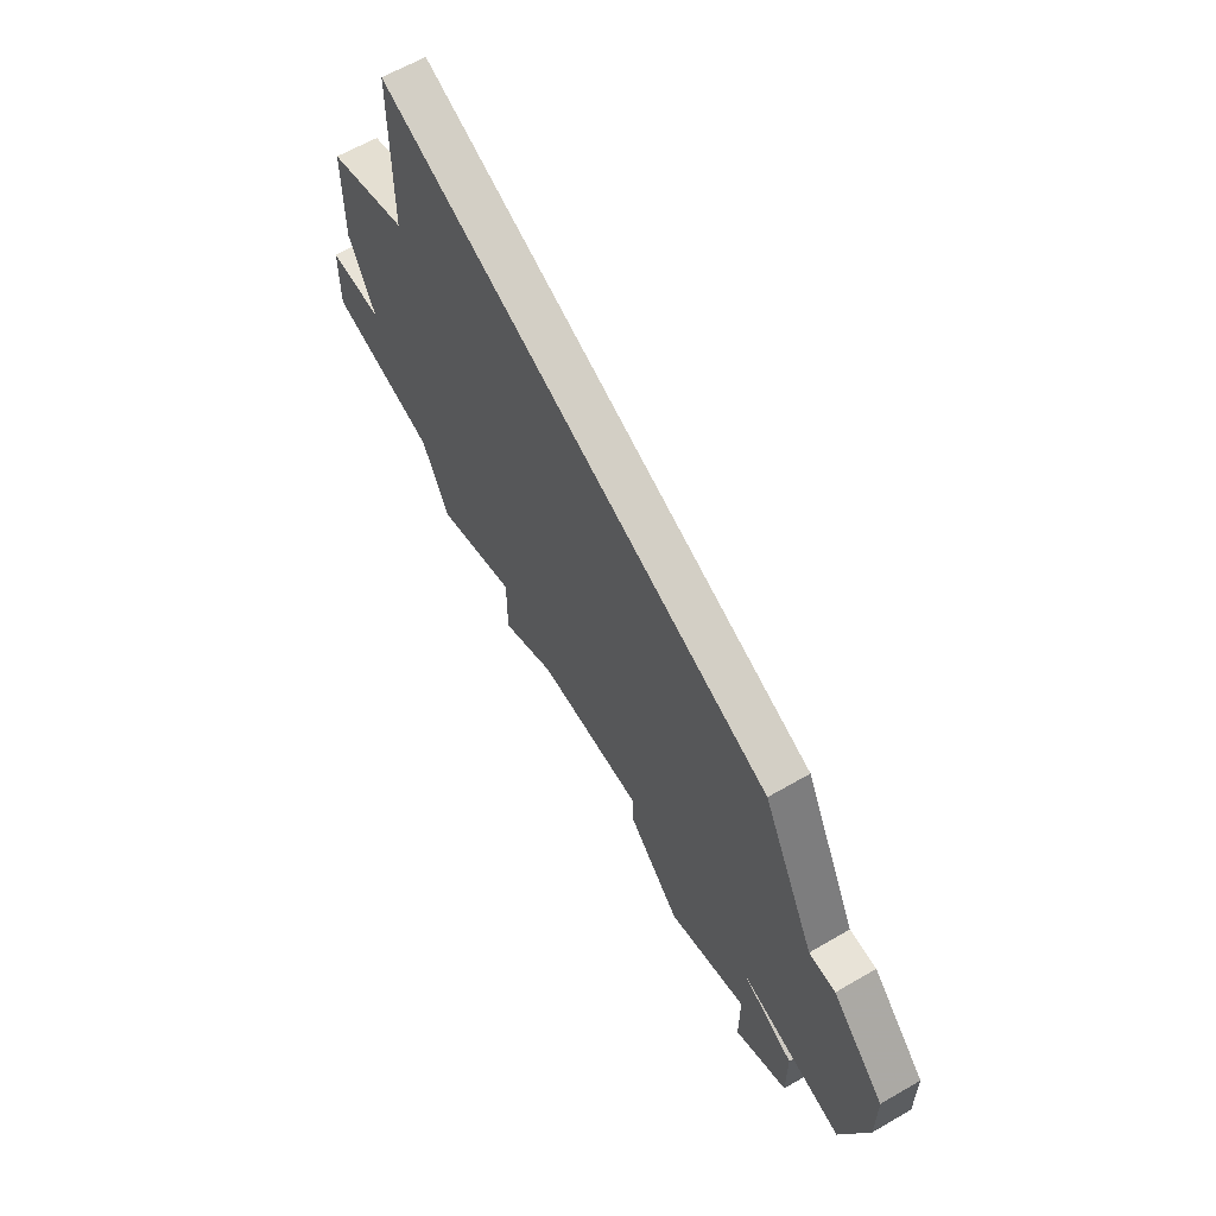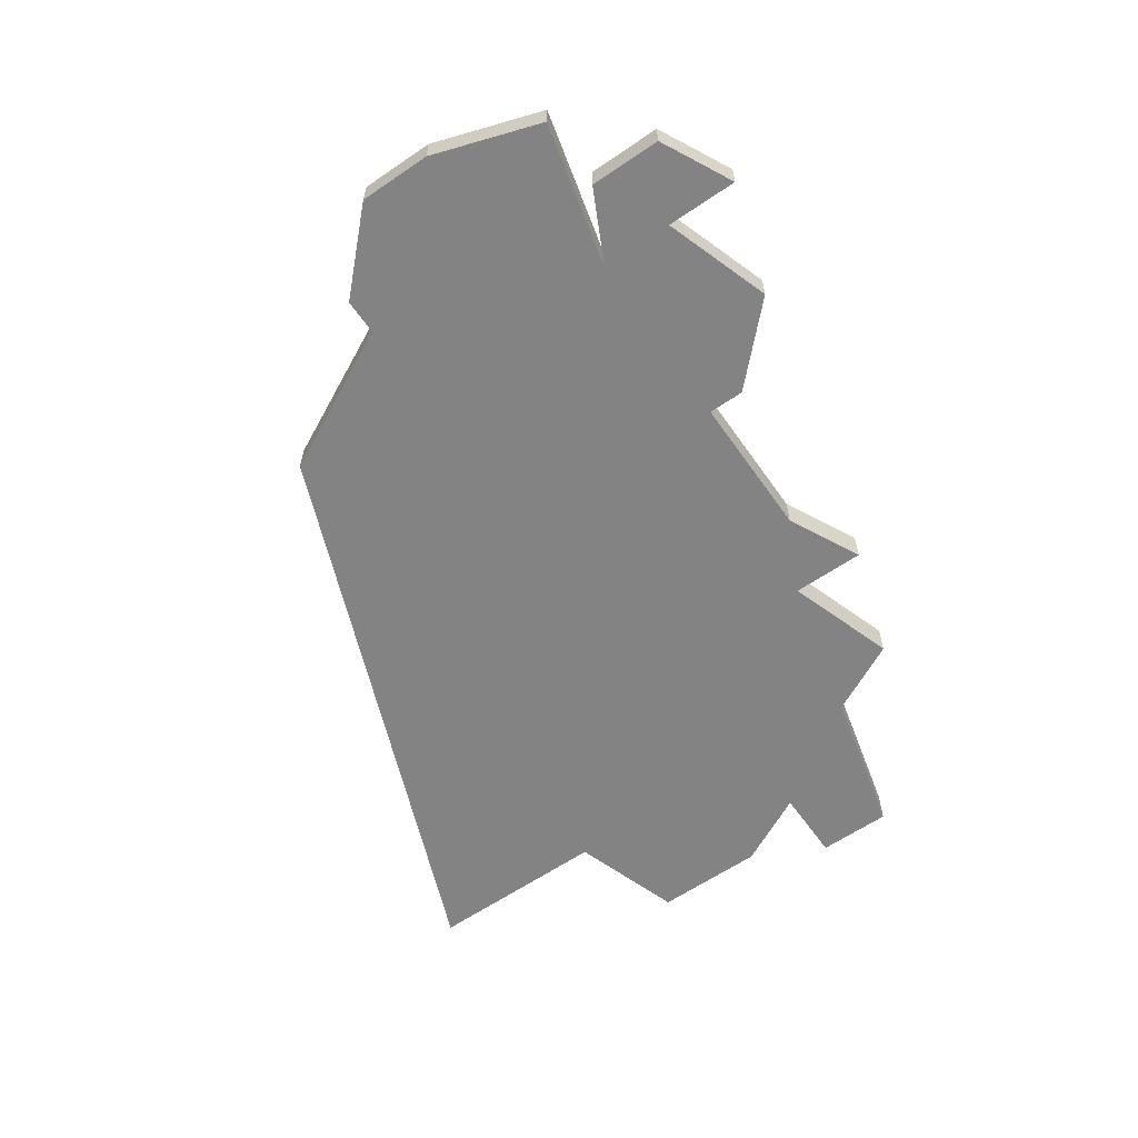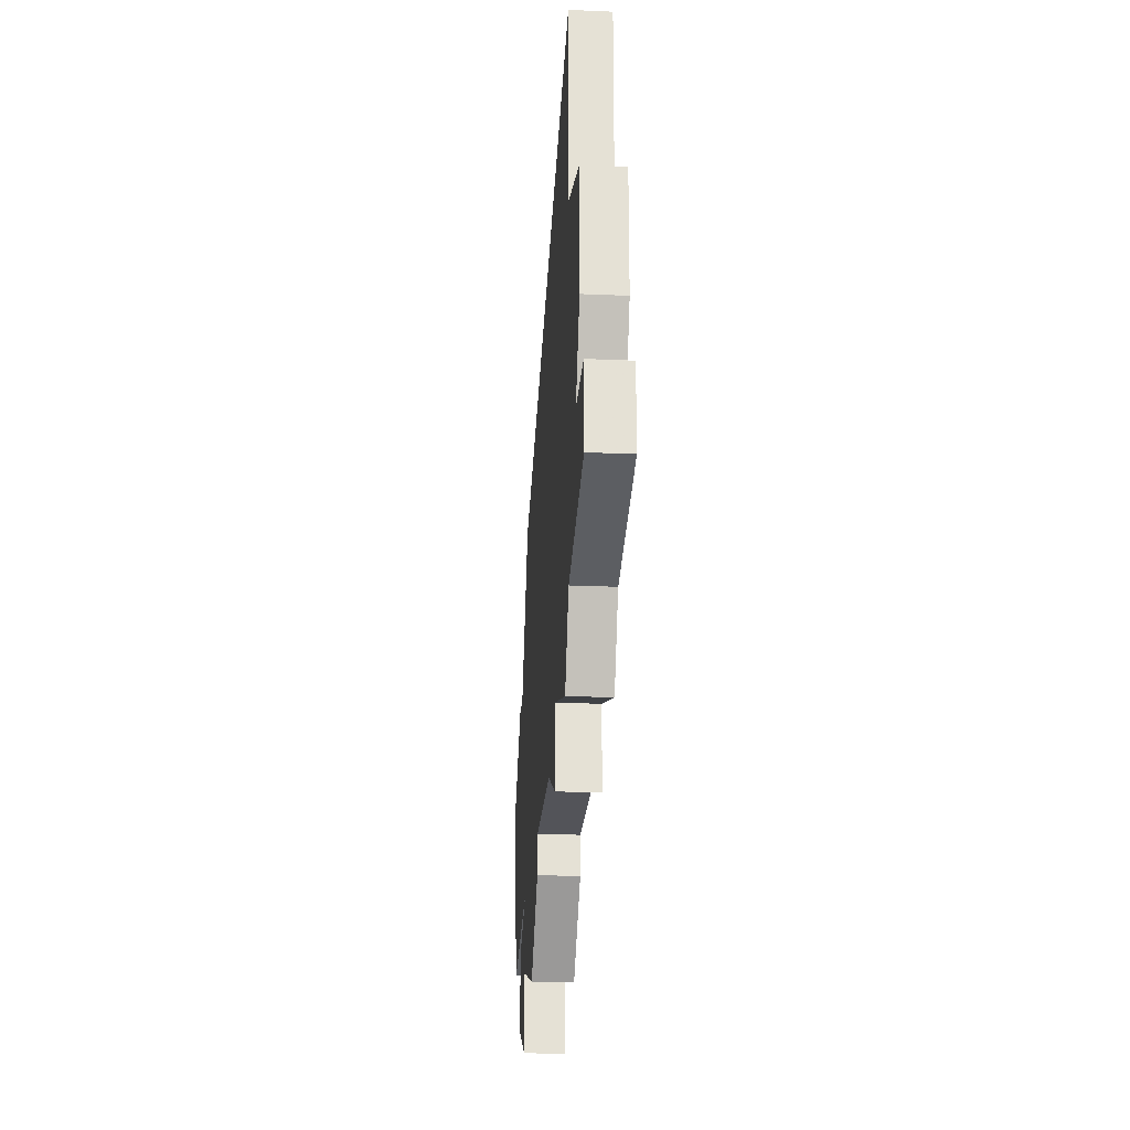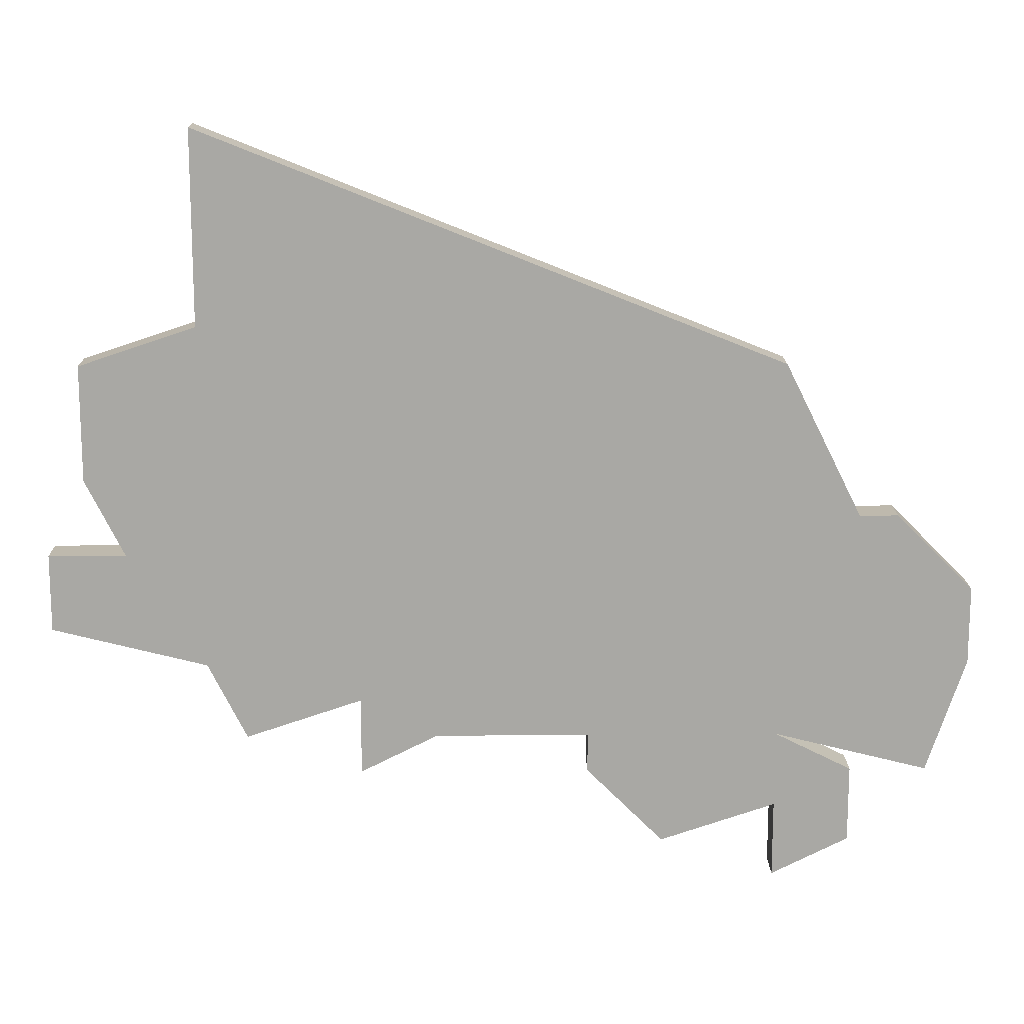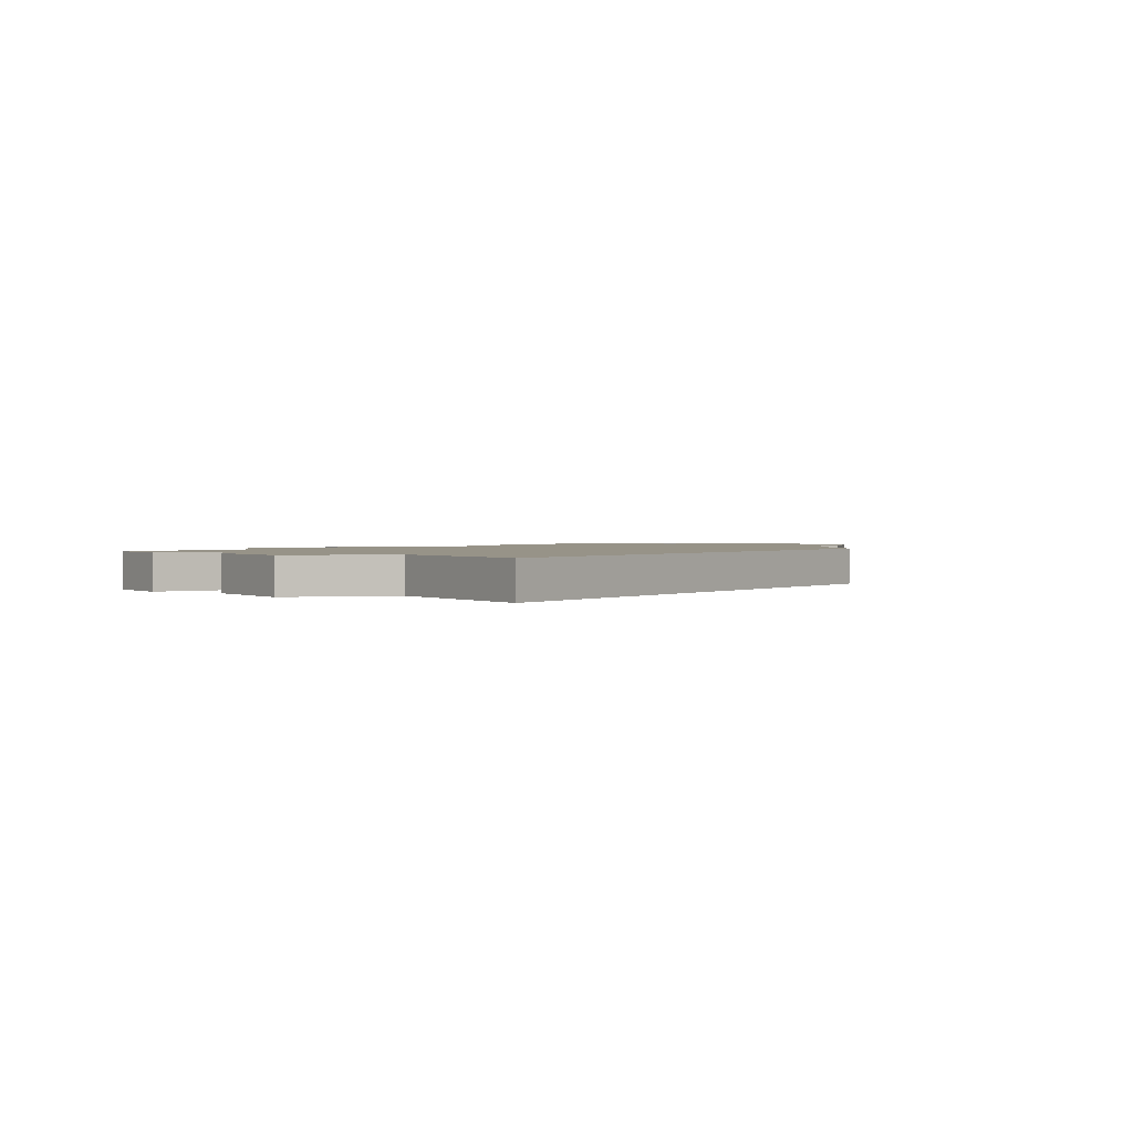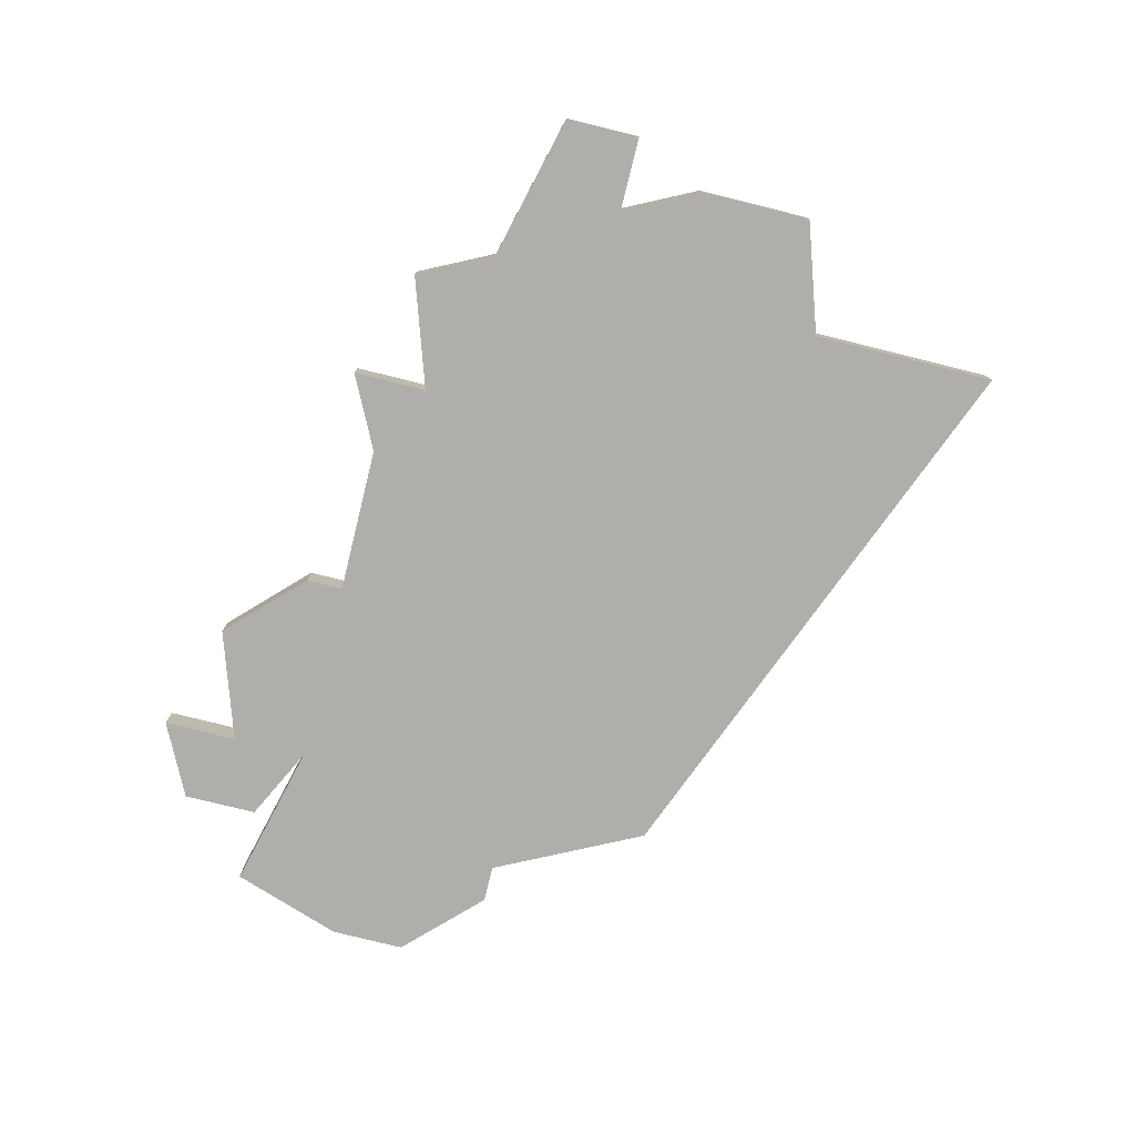
<metadata>
{"format":"obj","ext":"obj","renderer":"f3d","projection":"perspective","resolution":1024,"background":"white","views":[{"elev":62.3,"azim":-120.5,"up":"+Y"},{"elev":-61.0,"azim":-55.1,"up":"+Z"},{"elev":-23.9,"azim":85.9,"up":"+Y"},{"elev":15.2,"azim":179.1,"up":"+Y"},{"elev":1.4,"azim":146.4,"up":"+Z"},{"elev":-77.8,"azim":76.1,"up":"+Z"}]}
</metadata>
<code>
v 4872 -830 0
v 4872 -830 1
v 4872 -823 0
v 4872 -823 1
v 4872 -832 0
v 4872 -832 1
v 4888 -829 0
v 4888 -829 1
v 4871 -823 0
v 4871 -823 1
v 4879 -829 0
v 4879 -829 1
v 4879 -830 0
v 4879 -830 1
v 4879 -817 0
v 4879 -817 1
v 4870 -830 0
v 4870 -830 1
v 4869 -827 0
v 4869 -827 1
v 4869 -825 0
v 4869 -825 1
v 4877 -832 0
v 4877 -832 1
v 4885 -828 0
v 4885 -828 1
v 4885 -830 0
v 4885 -830 1
v 4893 -826 0
v 4893 -826 1
v 4893 -824 0
v 4893 -824 1
v 4892 -819 0
v 4892 -819 1
v 4892 -822 0
v 4892 -822 1
v 4883 -829 0
v 4883 -829 1
v 4891 -824 0
v 4891 -824 1
v 4874 -819 0
v 4874 -819 1
v 4874 -829 0
v 4874 -829 1
v 4874 -831 0
v 4874 -831 1
v 4874 -833 0
v 4874 -833 1
v 4889 -818 0
v 4889 -818 1
v 4889 -827 0
v 4889 -827 1
v 4889 -813 0
v 4889 -813 1
f 45 5 1
f 43 45 1
f 5 45 47
f 23 45 43
f 9 3 21
f 19 21 3
f 11 43 3
f 23 43 13
f 3 41 11
f 13 43 11
f 19 3 43
f 19 43 17
f 25 27 37
f 37 11 15
f 51 7 25
f 51 25 39
f 25 37 15
f 29 51 39
f 53 49 15
f 49 25 15
f 29 39 31
f 35 49 33
f 39 49 35
f 49 39 25
f 41 15 11
f 2 6 46
f 2 46 44
f 48 46 6
f 44 46 24
f 22 4 10
f 4 22 20
f 4 44 12
f 14 44 24
f 12 42 4
f 12 44 14
f 44 4 20
f 18 44 20
f 38 28 26
f 16 12 38
f 26 8 52
f 40 26 52
f 16 38 26
f 40 52 30
f 16 50 54
f 16 26 50
f 32 40 30
f 34 50 36
f 36 50 40
f 26 40 50
f 12 16 42
f 42 16 41
f 41 16 15
f 4 42 3
f 3 42 41
f 10 4 9
f 9 4 3
f 22 10 21
f 21 10 9
f 20 22 19
f 19 22 21
f 18 20 17
f 17 20 19
f 44 18 43
f 43 18 17
f 2 44 1
f 1 44 43
f 6 2 5
f 5 2 1
f 48 6 47
f 47 6 5
f 46 48 45
f 45 48 47
f 24 46 23
f 23 46 45
f 14 24 13
f 13 24 23
f 12 14 11
f 11 14 13
f 38 12 37
f 37 12 11
f 28 38 27
f 27 38 37
f 26 28 25
f 25 28 27
f 8 26 7
f 7 26 25
f 52 8 51
f 51 8 7
f 30 52 29
f 29 52 51
f 32 30 31
f 31 30 29
f 40 32 39
f 39 32 31
f 36 40 35
f 35 40 39
f 34 36 33
f 33 36 35
f 50 34 49
f 49 34 33
f 16 54 15
f 15 54 53
f 54 50 53
f 53 50 49

</code>
